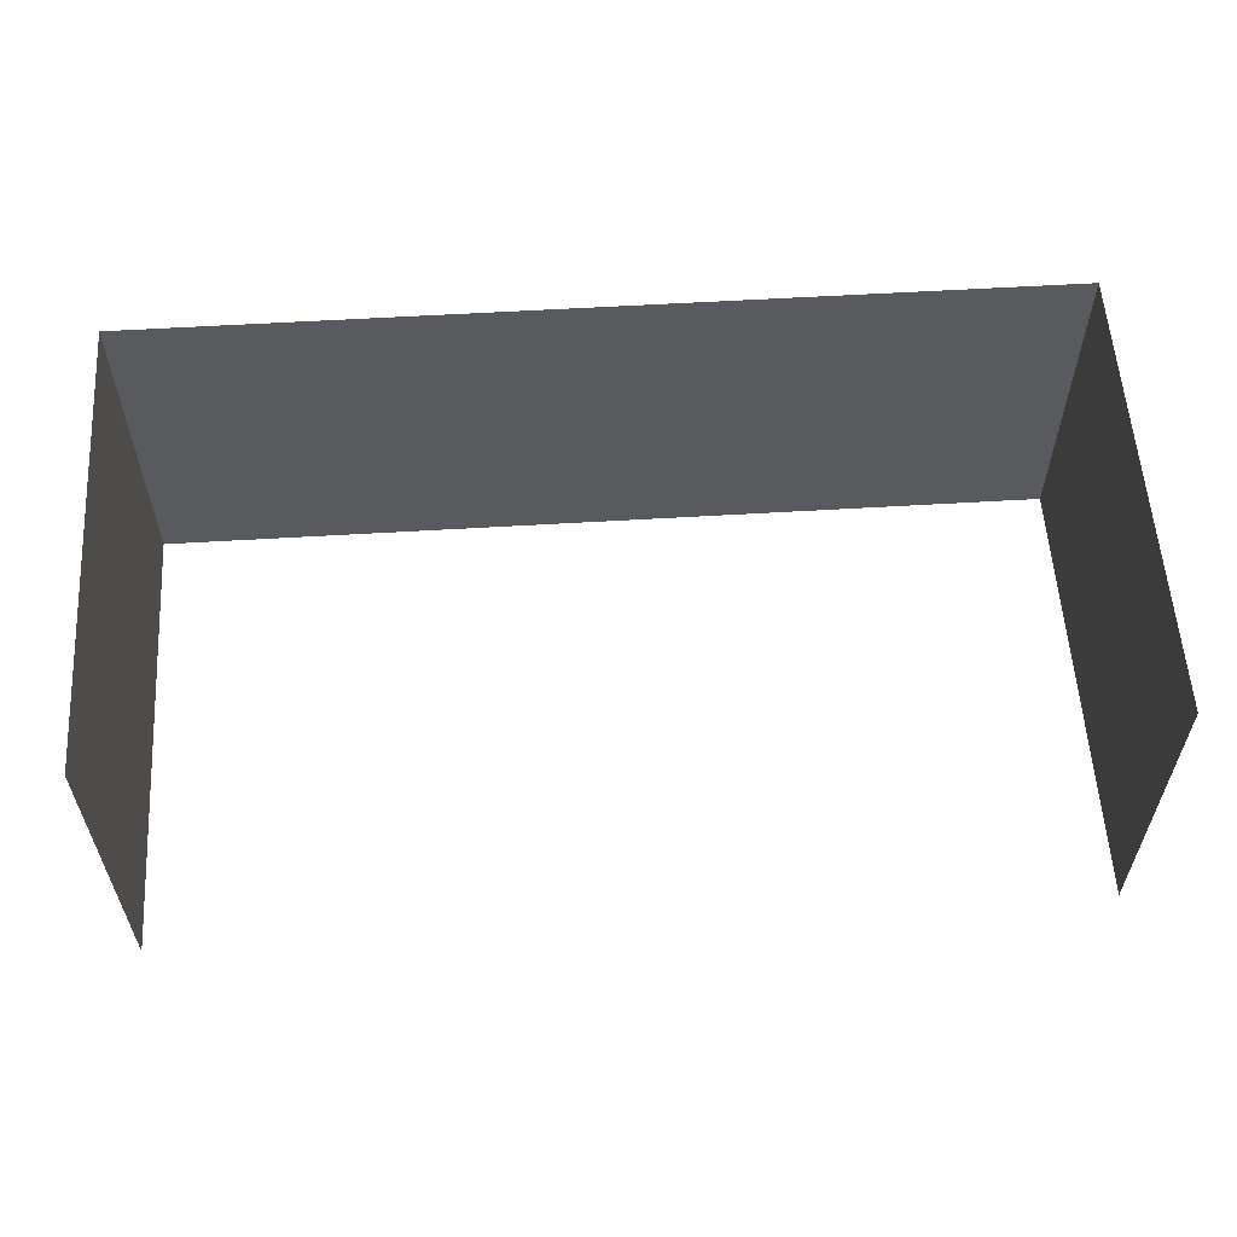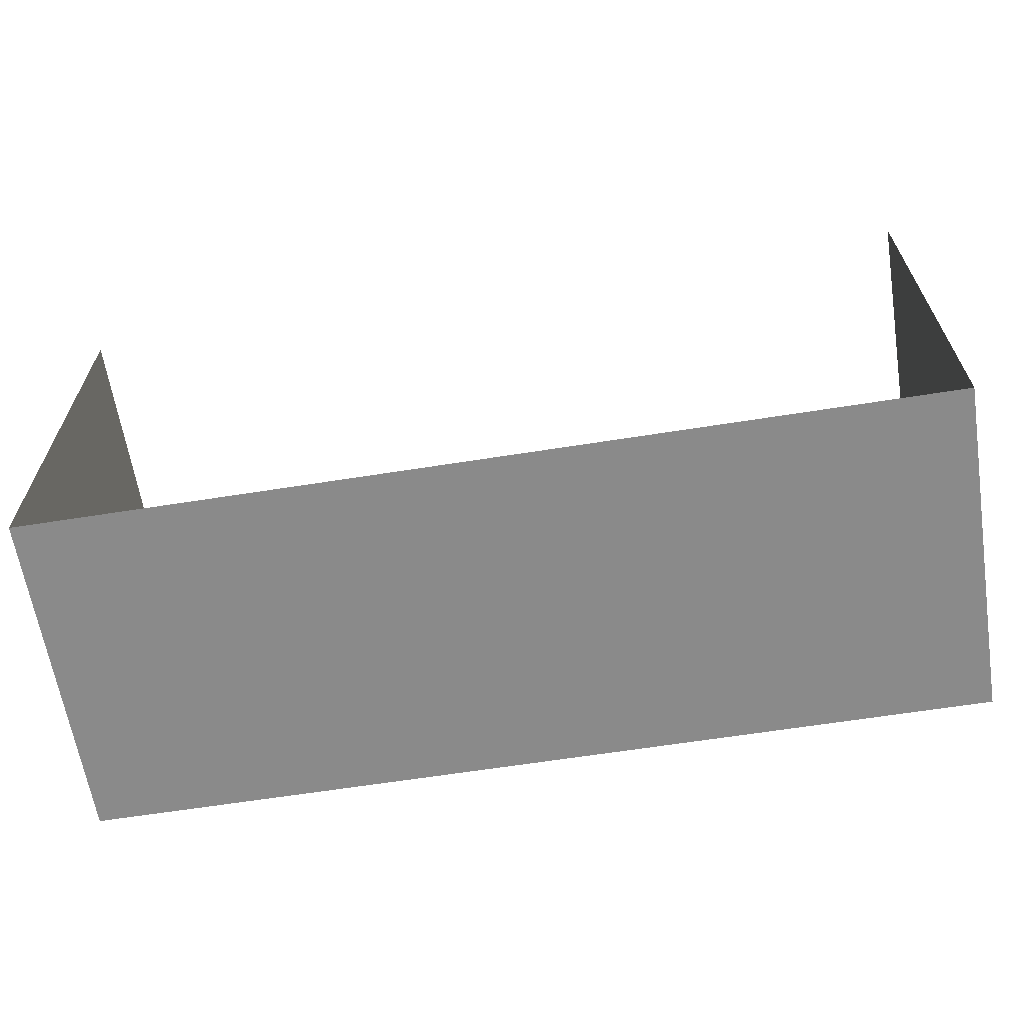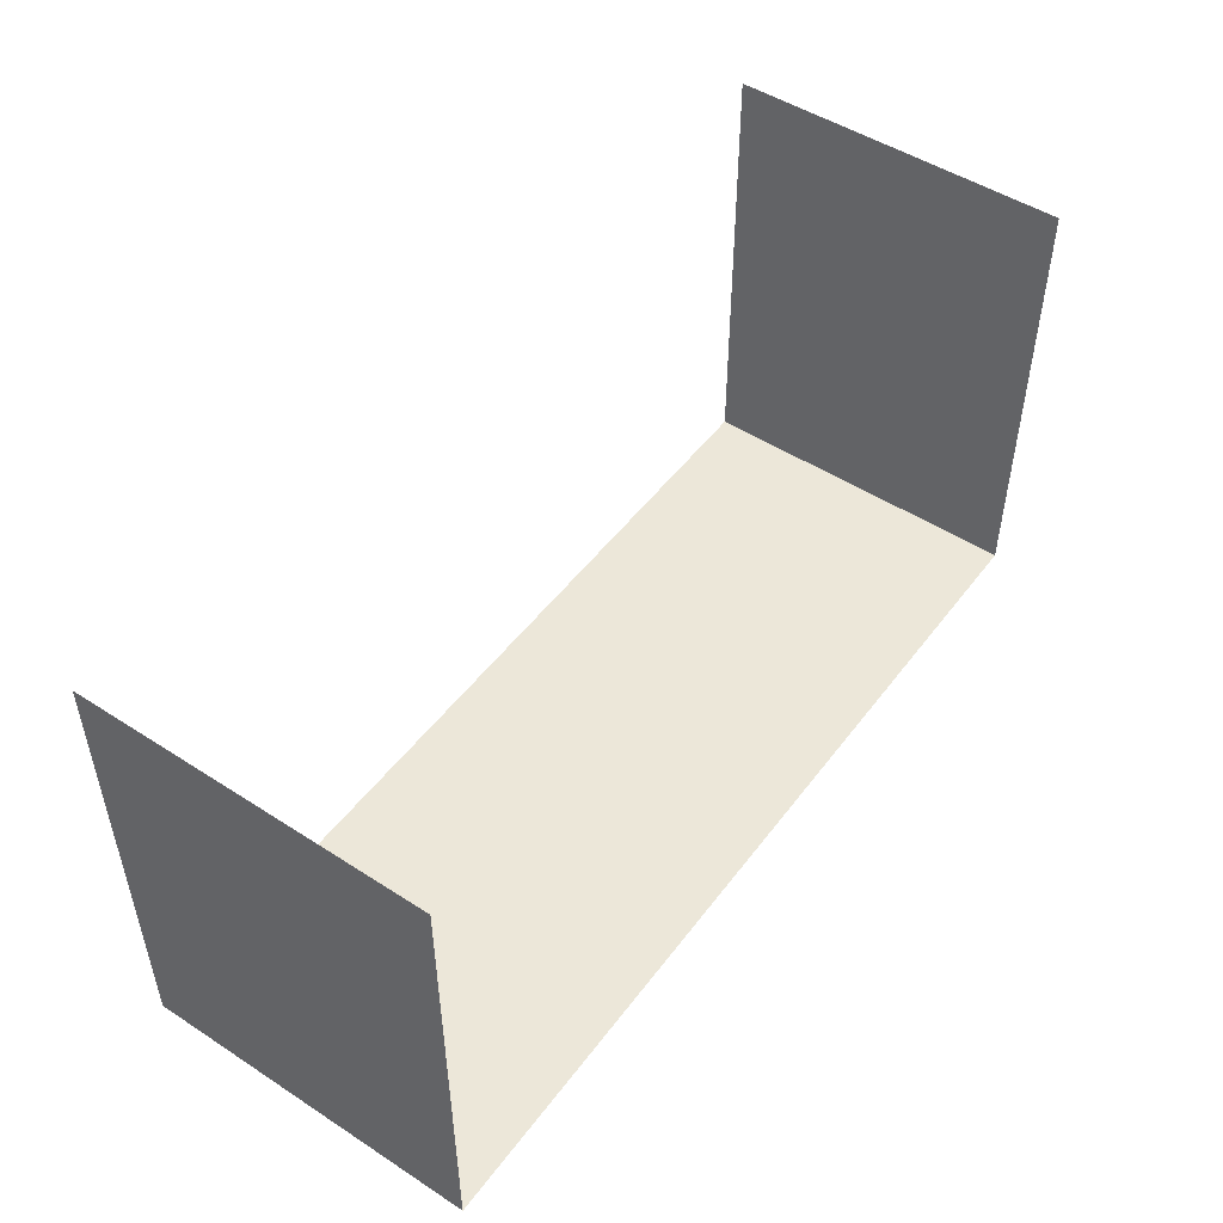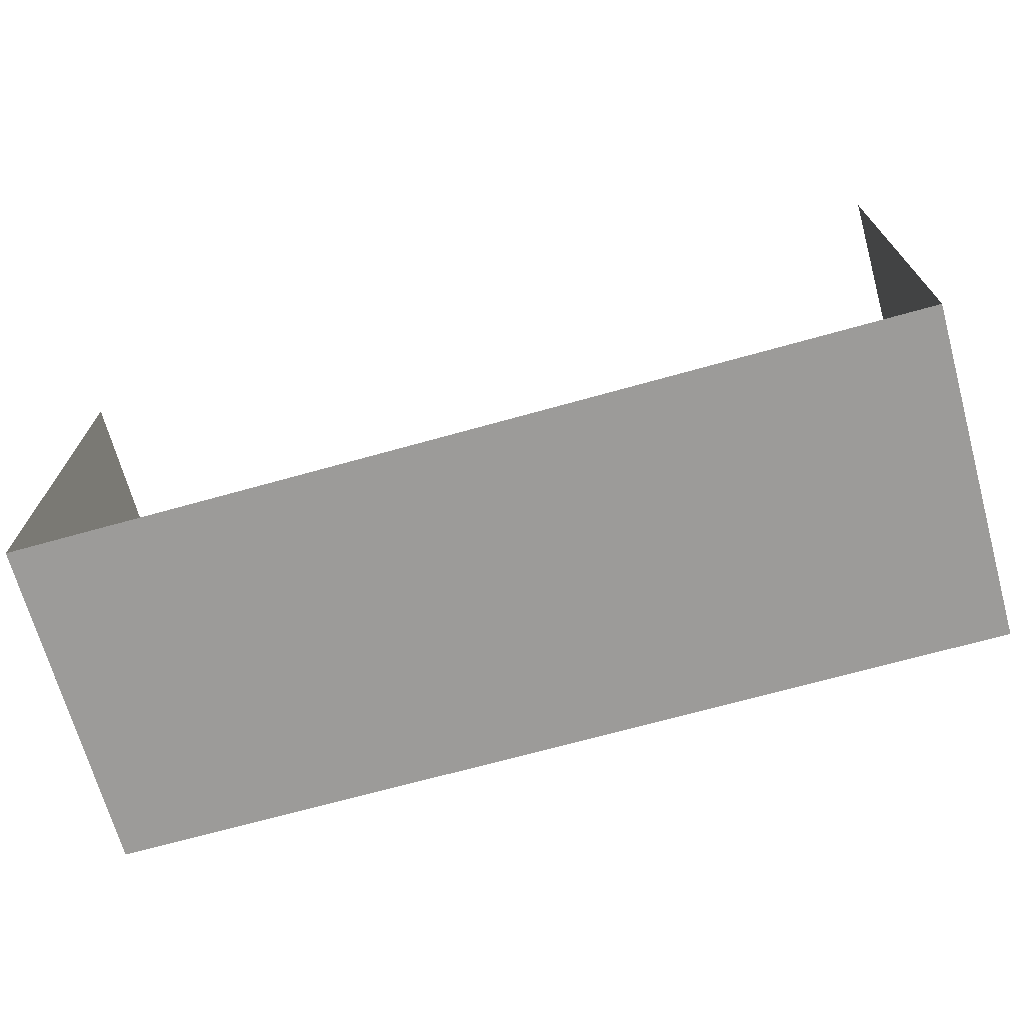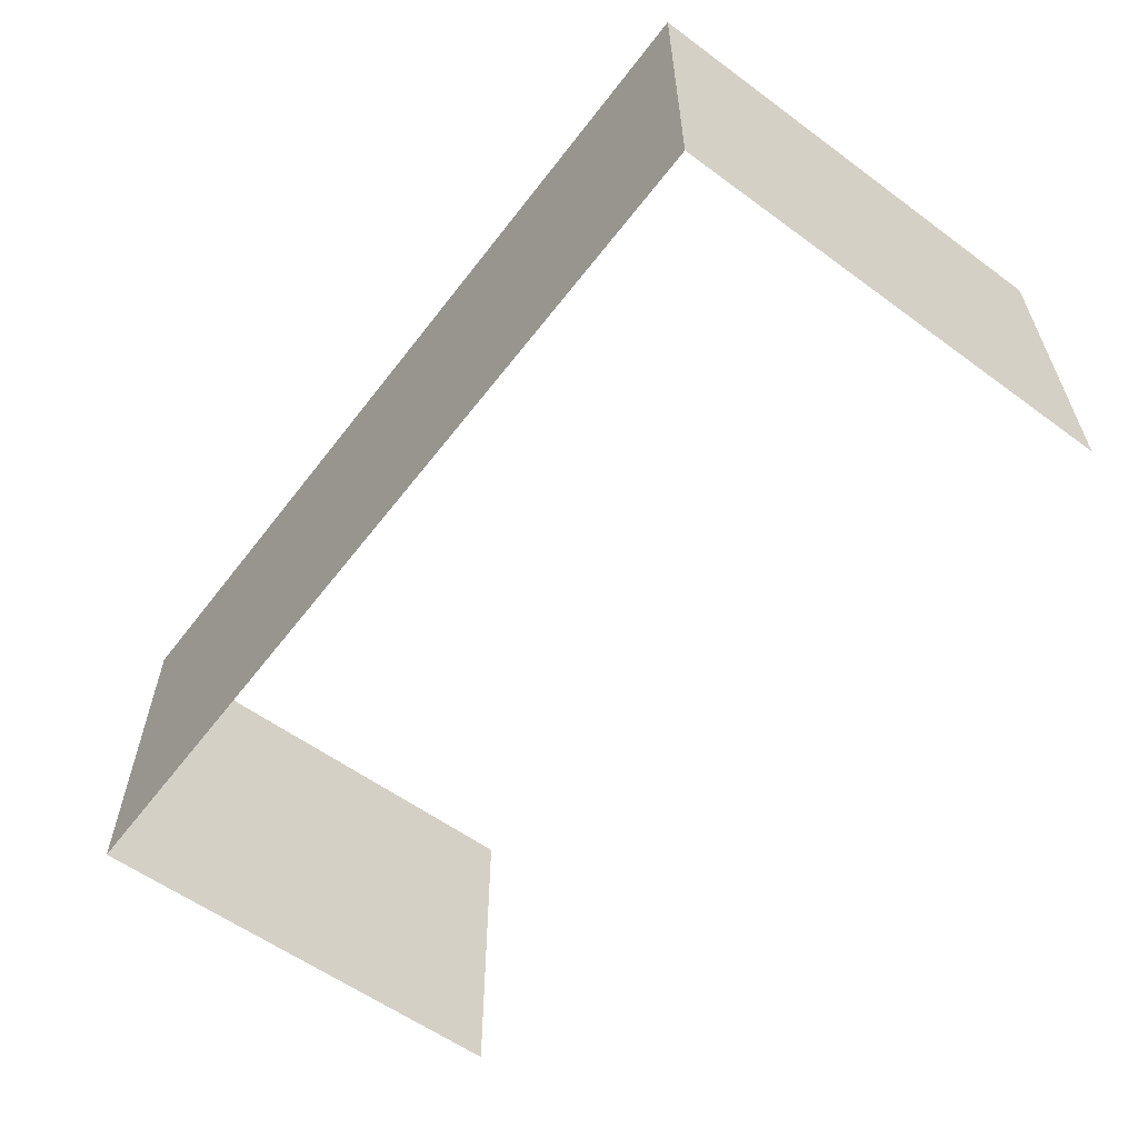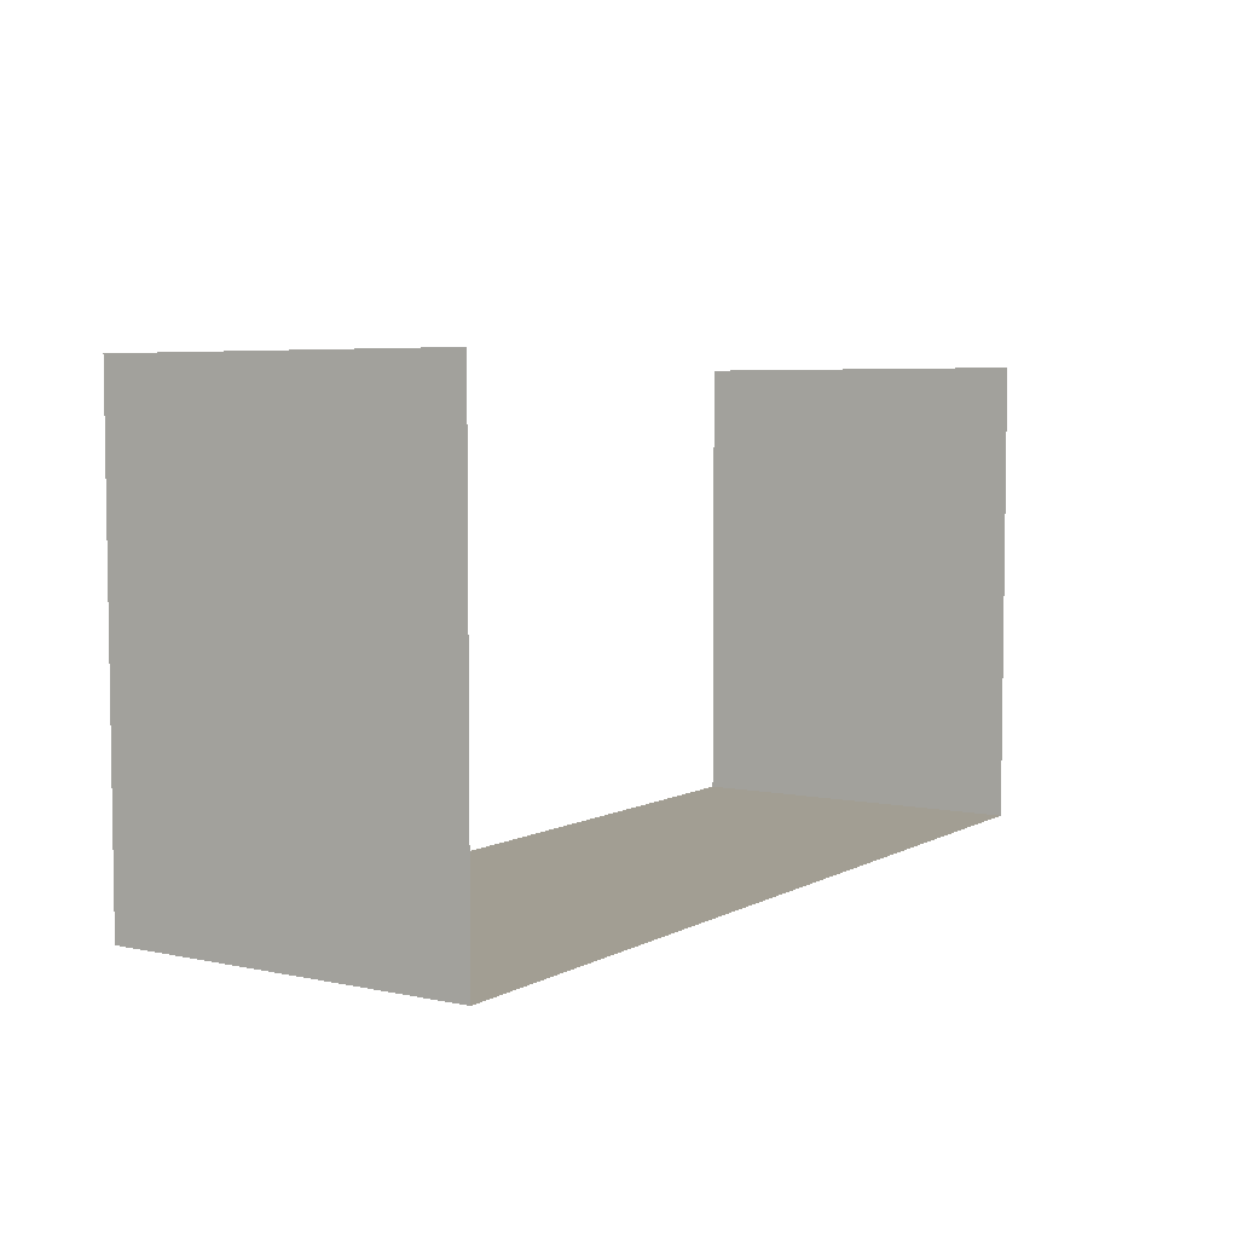
<metadata>
{"format":"obj","ext":"obj","renderer":"f3d","projection":"perspective","resolution":1024,"background":"white","views":[{"elev":57.7,"azim":-3.6,"up":"+Y"},{"elev":-63.5,"azim":9.1,"up":"+Z"},{"elev":49.6,"azim":-54.5,"up":"+Z"},{"elev":-69.7,"azim":-164.4,"up":"+Z"},{"elev":-58.3,"azim":-127.1,"up":"+Y"},{"elev":5.1,"azim":122.8,"up":"+Z"}]}
</metadata>
<code>
v -2 -0.6 1
v -2 0.9 1
v -2 0.9 -1
v -2 -0.6 -1
v 2 0.9 -1
v 2 -0.6 -1
v 2 -0.6 1
v 2 0.9 1
f 2 1 3
f 3 1 4
f 3 4 6
f 3 6 5
f 5 6 7
f 5 7 8

</code>
